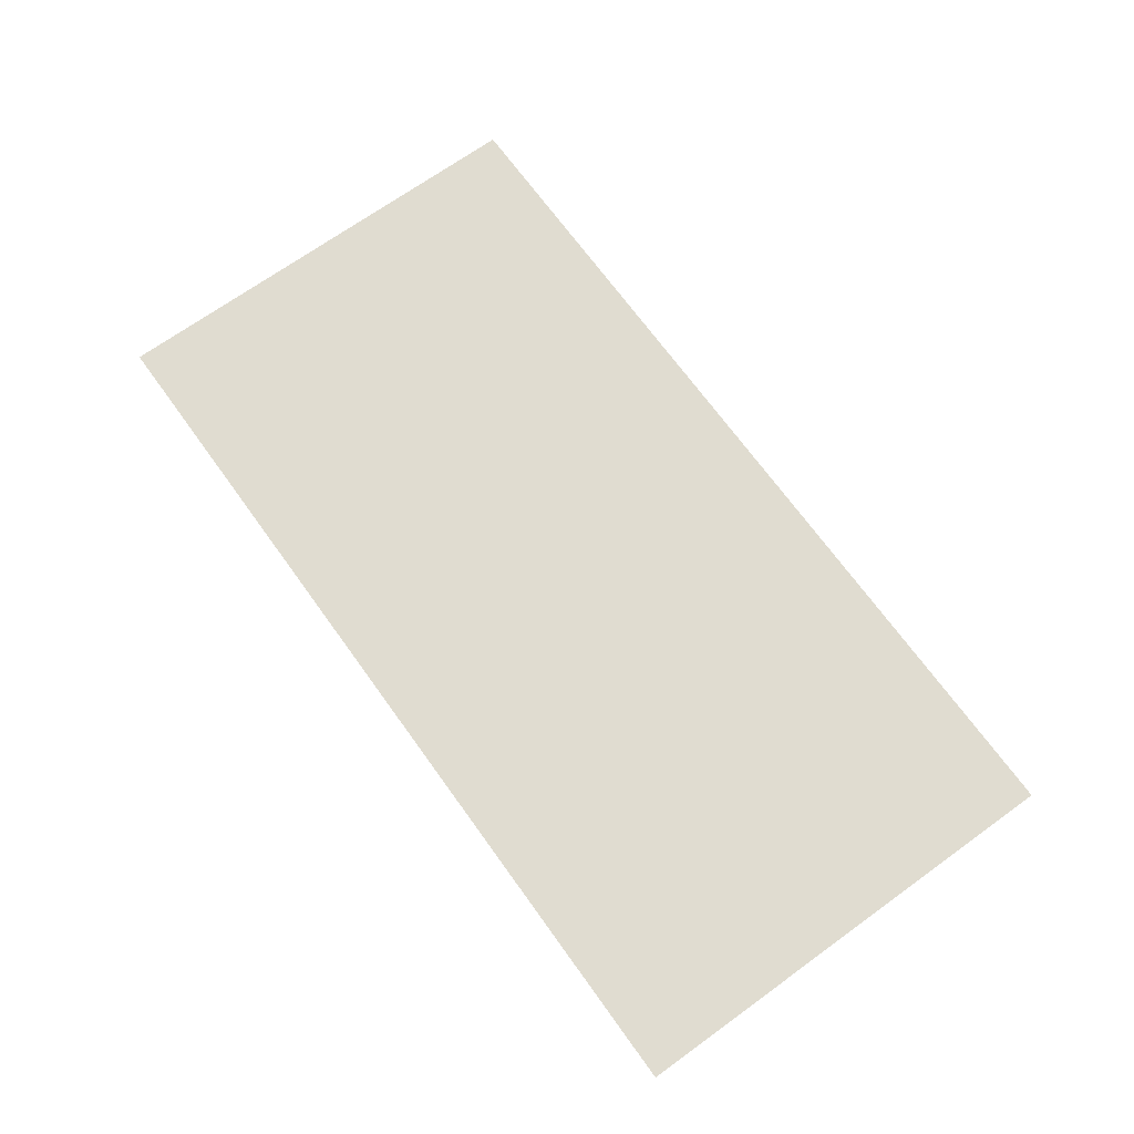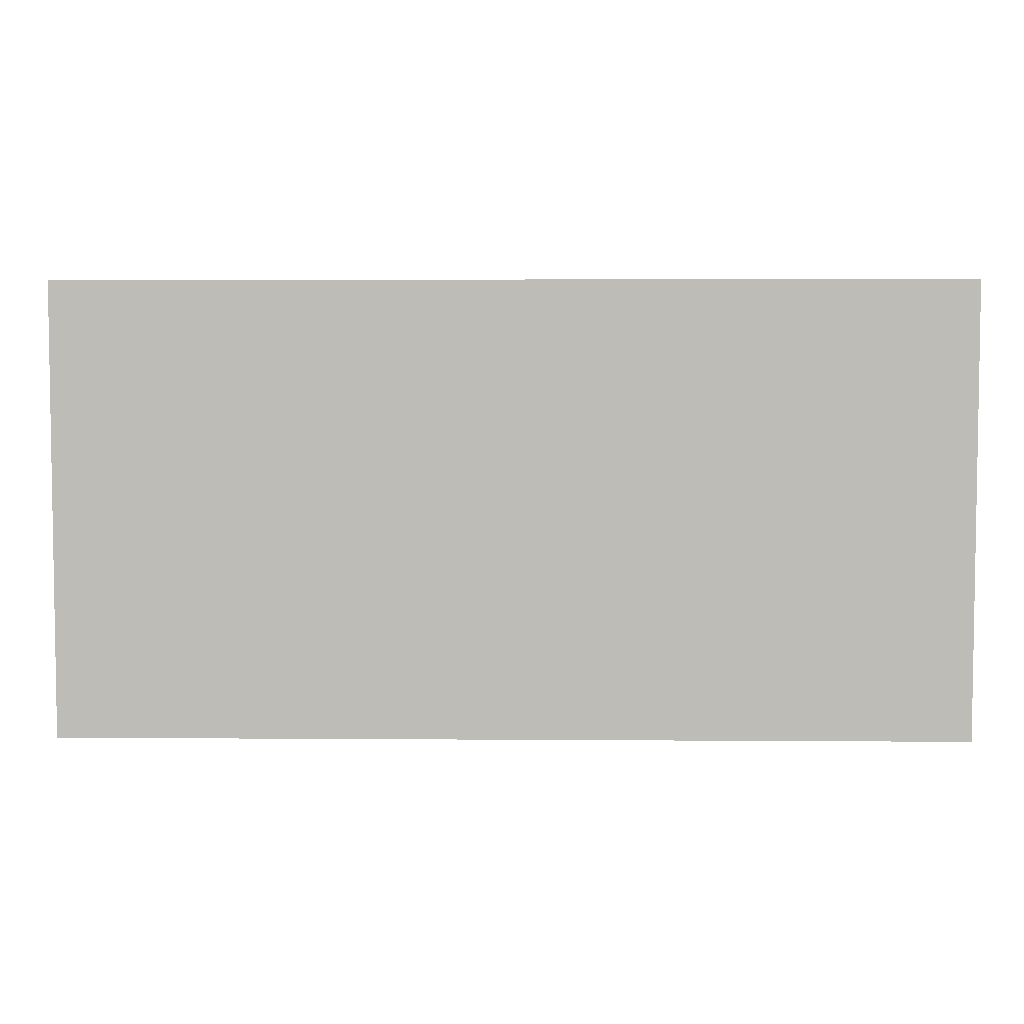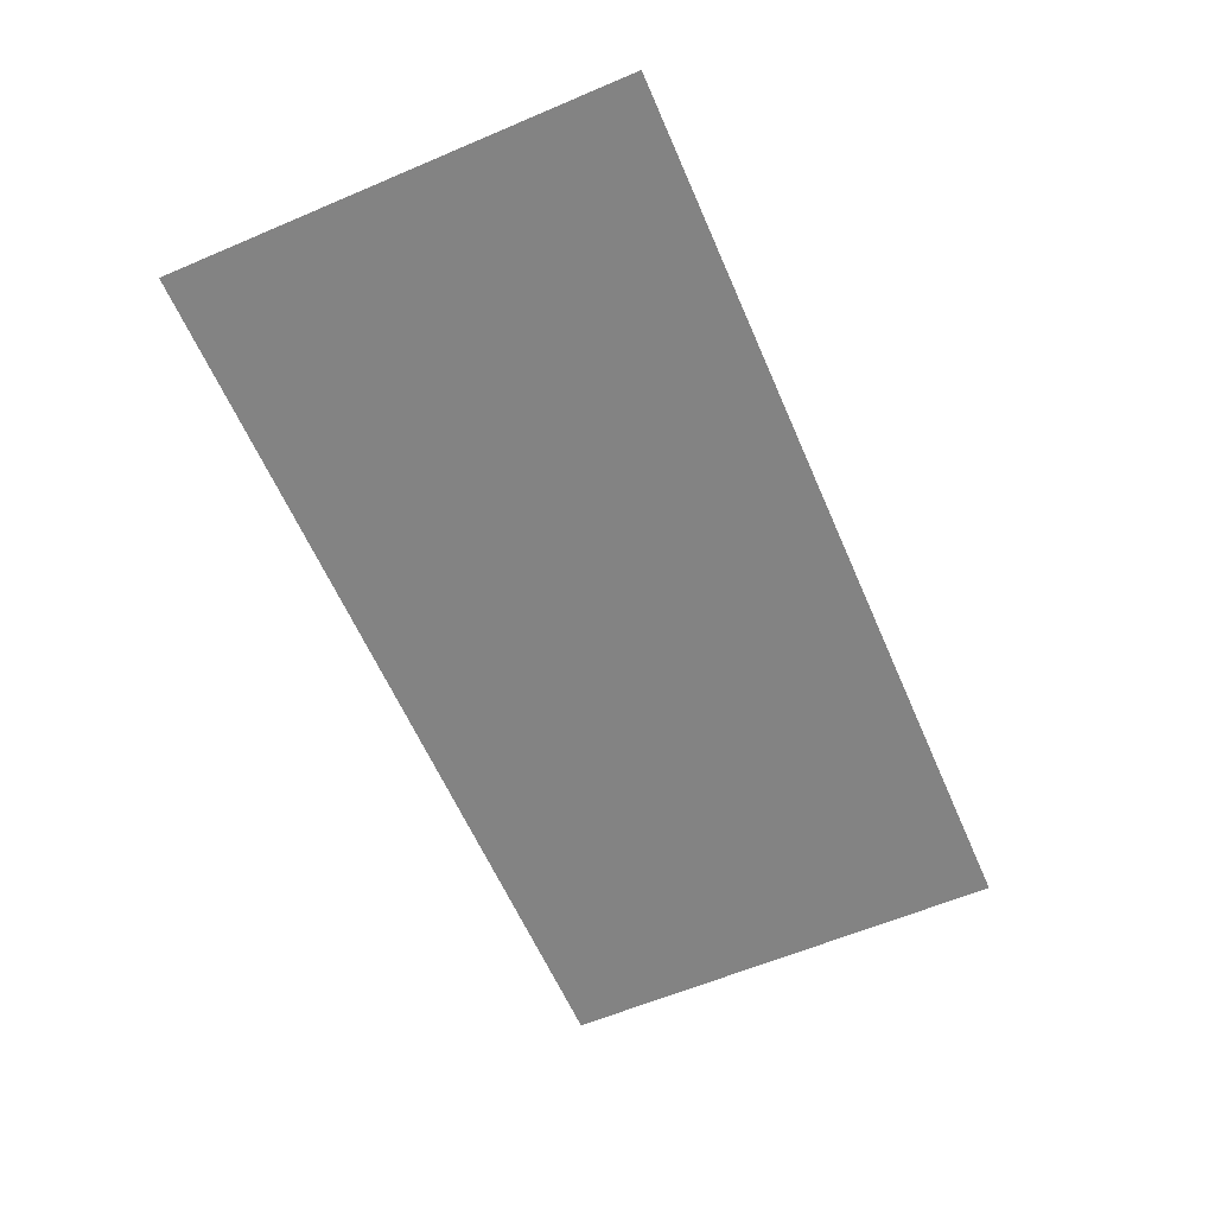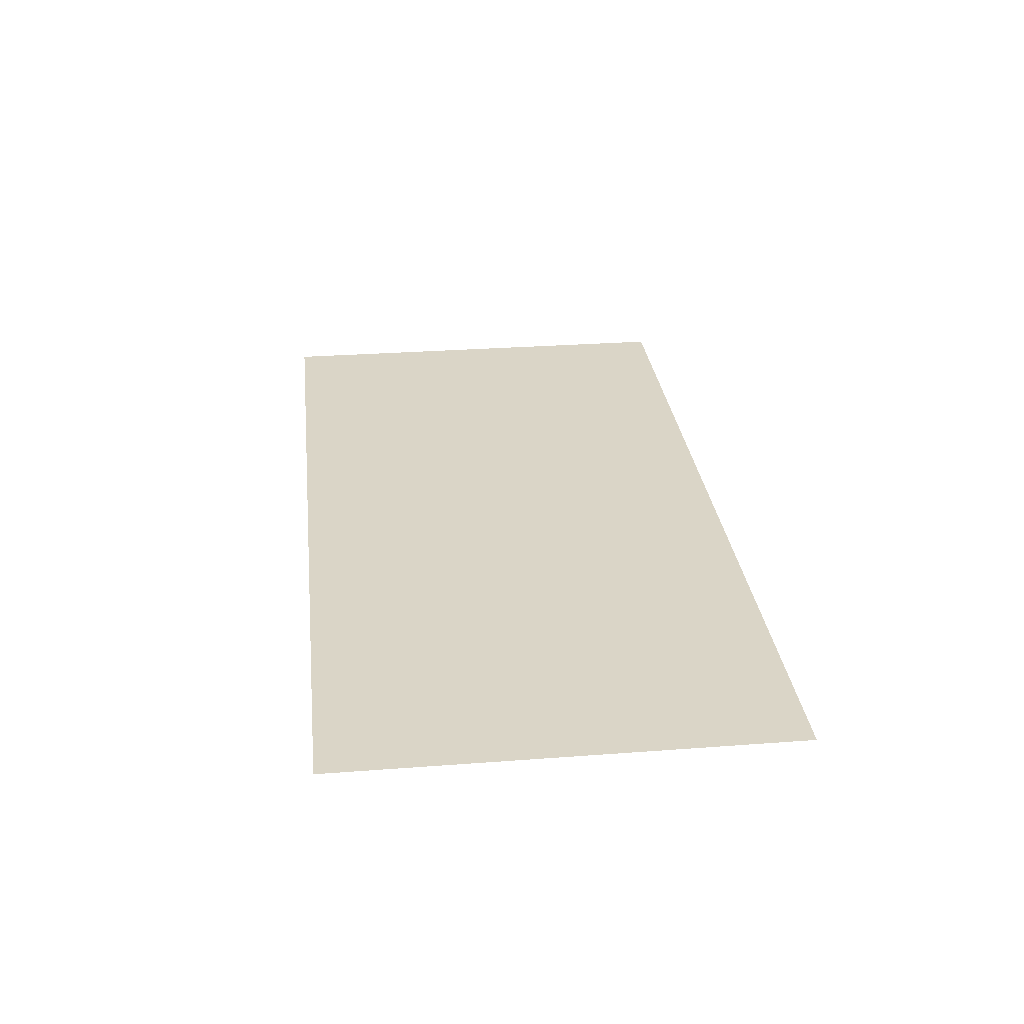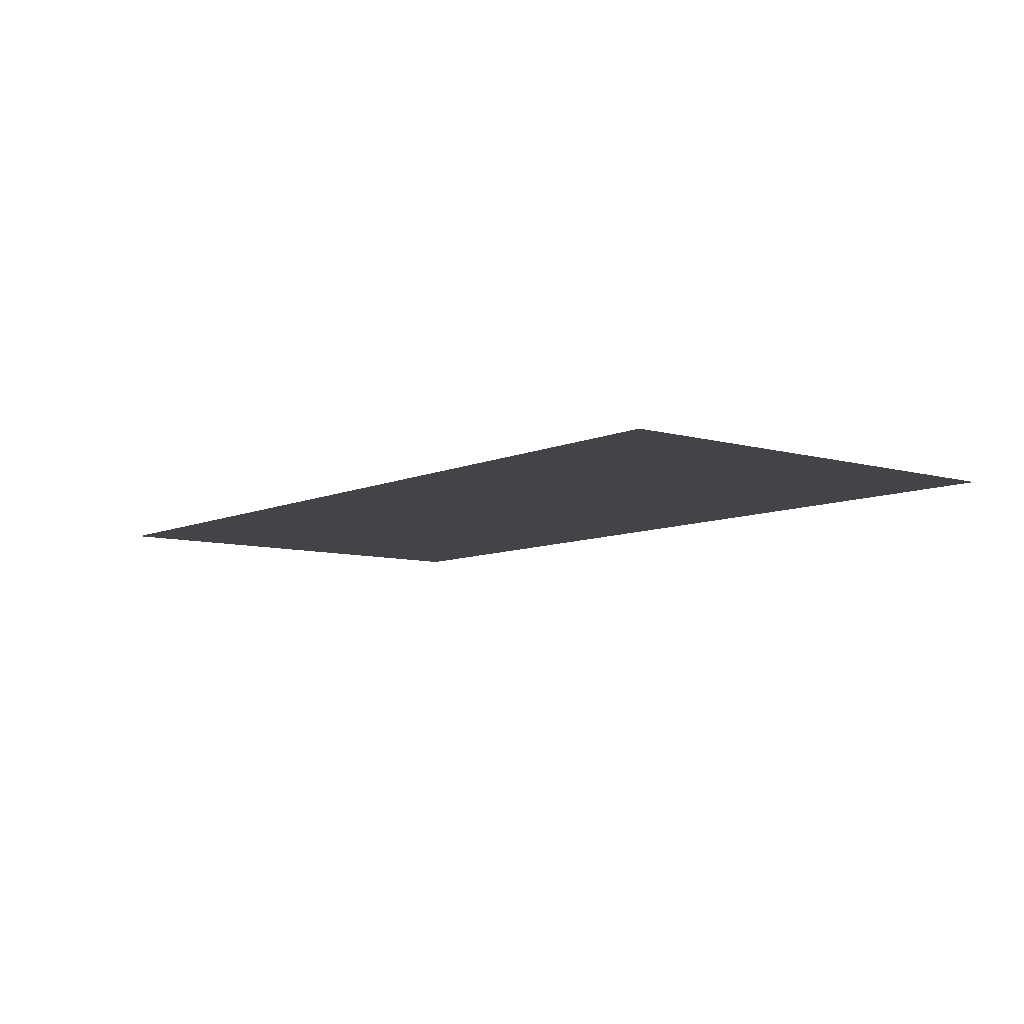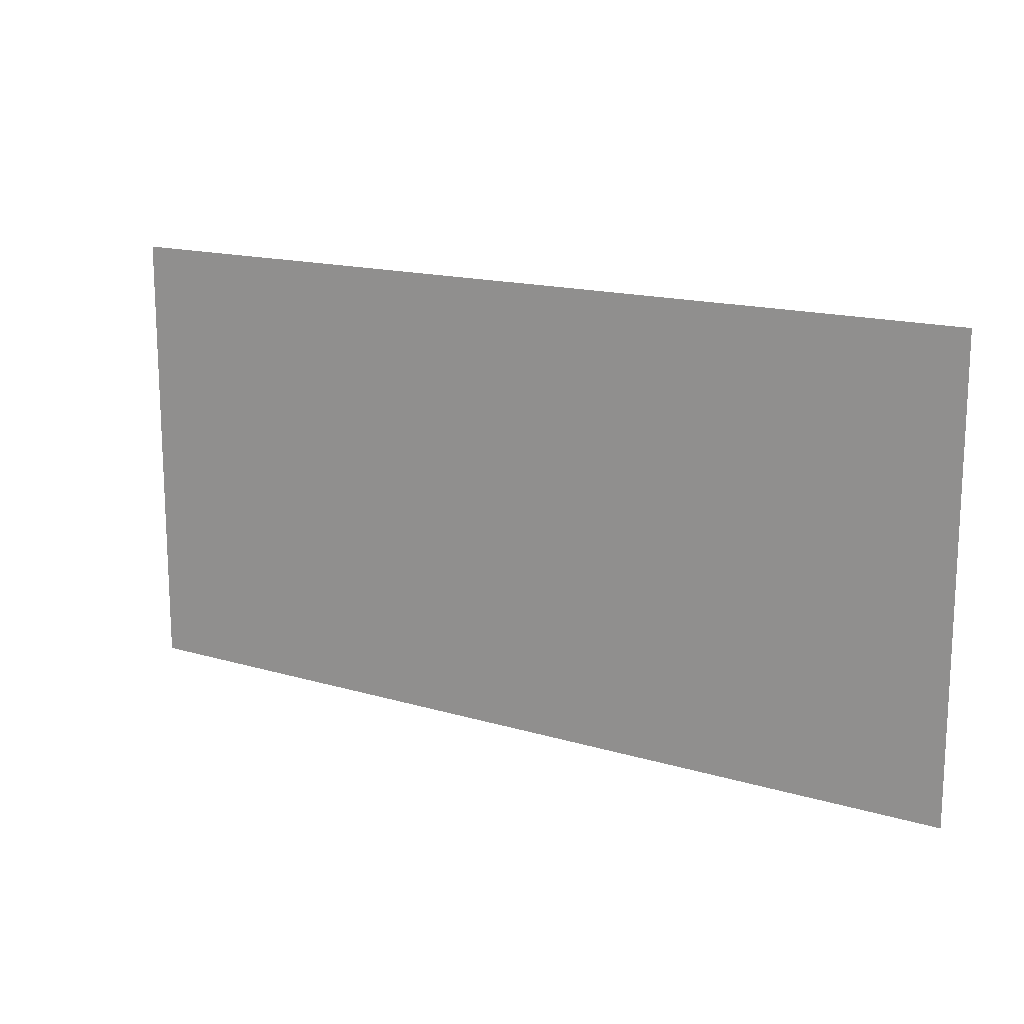
<metadata>
{"format":"obj","ext":"obj","renderer":"f3d","projection":"perspective","resolution":1024,"background":"white","views":[{"elev":69.7,"azim":54.2,"up":"+Z"},{"elev":5.1,"azim":1.3,"up":"+Y"},{"elev":-61.0,"azim":113.4,"up":"+Z"},{"elev":29.0,"azim":-96.4,"up":"+Z"},{"elev":-8.1,"azim":-128.7,"up":"+Z"},{"elev":15.6,"azim":32.2,"up":"+Y"}]}
</metadata>
<code>
g default
v -400 174.4 0
v -320 174.4 0
v -240 174.4 0
v -160 174.4 0
v -80 174.4 0
v 0 174.4 0
v 80 174.4 0
v 160 174.4 0
v 240 174.4 0
v 320 174.4 0
v 400 174.4 0
v -400 214.4 0
v -320 214.4 0
v -240 214.4 0
v -160 214.4 0
v -80 214.4 0
v 0 214.4 0
v 80 214.4 0
v 160 214.4 0
v 240 214.4 0
v 320 214.4 0
v 400 214.4 0
v -400 254.4 0
v -320 254.4 0
v -240 254.4 0
v -160 254.4 0
v -80 254.4 0
v 0 254.4 0
v 80 254.4 0
v 160 254.4 0
v 240 254.4 0
v 320 254.4 0
v 400 254.4 0
v -400 294.4 0
v -320 294.4 0
v -240 294.4 0
v -160 294.4 0
v -80 294.4 0
v 0 294.4 0
v 80 294.4 0
v 160 294.4 0
v 240 294.4 0
v 320 294.4 0
v 400 294.4 0
v -400 334.4 0
v -320 334.4 0
v -240 334.4 0
v -160 334.4 0
v -80 334.4 0
v 0 334.4 0
v 80 334.4 0
v 160 334.4 0
v 240 334.4 0
v 320 334.4 0
v 400 334.4 0
v -400 374.4 0
v -320 374.4 0
v -240 374.4 0
v -160 374.4 0
v -80 374.4 0
v 0 374.4 0
v 80 374.4 0
v 160 374.4 0
v 240 374.4 0
v 320 374.4 0
v 400 374.4 0
v -400 414.4 0
v -320 414.4 0
v -240 414.4 0
v -160 414.4 0
v -80 414.4 0
v 0 414.4 0
v 80 414.4 0
v 160 414.4 0
v 240 414.4 0
v 320 414.4 0
v 400 414.4 0
v -400 454.4 0
v -320 454.4 0
v -240 454.4 0
v -160 454.4 0
v -80 454.4 0
v 0 454.4 0
v 80 454.4 0
v 160 454.4 0
v 240 454.4 0
v 320 454.4 0
v 400 454.4 0
v -400 494.4 0
v -320 494.4 0
v -240 494.4 0
v -160 494.4 0
v -80 494.4 0
v 0 494.4 0
v 80 494.4 0
v 160 494.4 0
v 240 494.4 0
v 320 494.4 0
v 400 494.4 0
v -400 534.4 0
v -320 534.4 0
v -240 534.4 0
v -160 534.4 0
v -80 534.4 0
v 0 534.4 0
v 80 534.4 0
v 160 534.4 0
v 240 534.4 0
v 320 534.4 0
v 400 534.4 0
v -400 574.4 0
v -320 574.4 0
v -240 574.4 0
v -160 574.4 0
v -80 574.4 0
v 0 574.4 0
v 80 574.4 0
v 160 574.4 0
v 240 574.4 0
v 320 574.4 0
v 400 574.4 0
g Creation_of_Fire
f 1 2 12
f 12 2 13
f 2 3 13
f 13 3 14
f 3 4 14
f 14 4 15
f 4 5 15
f 15 5 16
f 5 6 16
f 16 6 17
f 6 7 17
f 17 7 18
f 7 8 18
f 18 8 19
f 8 9 19
f 19 9 20
f 9 10 20
f 20 10 21
f 10 11 21
f 21 11 22
f 12 13 23
f 23 13 24
f 13 14 24
f 24 14 25
f 14 15 25
f 25 15 26
f 15 16 26
f 26 16 27
f 16 17 27
f 27 17 28
f 17 18 28
f 28 18 29
f 18 19 29
f 29 19 30
f 19 20 30
f 30 20 31
f 20 21 31
f 31 21 32
f 21 22 32
f 32 22 33
f 23 24 34
f 34 24 35
f 24 25 35
f 35 25 36
f 25 26 36
f 36 26 37
f 26 27 37
f 37 27 38
f 27 28 38
f 38 28 39
f 28 29 39
f 39 29 40
f 29 30 40
f 40 30 41
f 30 31 41
f 41 31 42
f 31 32 42
f 42 32 43
f 32 33 43
f 43 33 44
f 34 35 45
f 45 35 46
f 35 36 46
f 46 36 47
f 36 37 47
f 47 37 48
f 37 38 48
f 48 38 49
f 38 39 49
f 49 39 50
f 39 40 50
f 50 40 51
f 40 41 51
f 51 41 52
f 41 42 52
f 52 42 53
f 42 43 53
f 53 43 54
f 43 44 54
f 54 44 55
f 45 46 56
f 56 46 57
f 46 47 57
f 57 47 58
f 47 48 58
f 58 48 59
f 48 49 59
f 59 49 60
f 49 50 60
f 60 50 61
f 50 51 61
f 61 51 62
f 51 52 62
f 62 52 63
f 52 53 63
f 63 53 64
f 53 54 64
f 64 54 65
f 54 55 65
f 65 55 66
f 56 57 67
f 67 57 68
f 57 58 68
f 68 58 69
f 58 59 69
f 69 59 70
f 59 60 70
f 70 60 71
f 60 61 71
f 71 61 72
f 61 62 72
f 72 62 73
f 62 63 73
f 73 63 74
f 63 64 74
f 74 64 75
f 64 65 75
f 75 65 76
f 65 66 76
f 76 66 77
f 67 68 78
f 78 68 79
f 68 69 79
f 79 69 80
f 69 70 80
f 80 70 81
f 70 71 81
f 81 71 82
f 71 72 82
f 82 72 83
f 72 73 83
f 83 73 84
f 73 74 84
f 84 74 85
f 74 75 85
f 85 75 86
f 75 76 86
f 86 76 87
f 76 77 87
f 87 77 88
f 78 79 89
f 89 79 90
f 79 80 90
f 90 80 91
f 80 81 91
f 91 81 92
f 81 82 92
f 92 82 93
f 82 83 93
f 93 83 94
f 83 84 94
f 94 84 95
f 84 85 95
f 95 85 96
f 85 86 96
f 96 86 97
f 86 87 97
f 97 87 98
f 87 88 98
f 98 88 99
f 89 90 100
f 100 90 101
f 90 91 101
f 101 91 102
f 91 92 102
f 102 92 103
f 92 93 103
f 103 93 104
f 93 94 104
f 104 94 105
f 94 95 105
f 105 95 106
f 95 96 106
f 106 96 107
f 96 97 107
f 107 97 108
f 97 98 108
f 108 98 109
f 98 99 109
f 109 99 110
f 100 101 111
f 111 101 112
f 101 102 112
f 112 102 113
f 102 103 113
f 113 103 114
f 103 104 114
f 114 104 115
f 104 105 115
f 115 105 116
f 105 106 116
f 116 106 117
f 106 107 117
f 117 107 118
f 107 108 118
f 118 108 119
f 108 109 119
f 119 109 120
f 109 110 120
f 120 110 121

</code>
